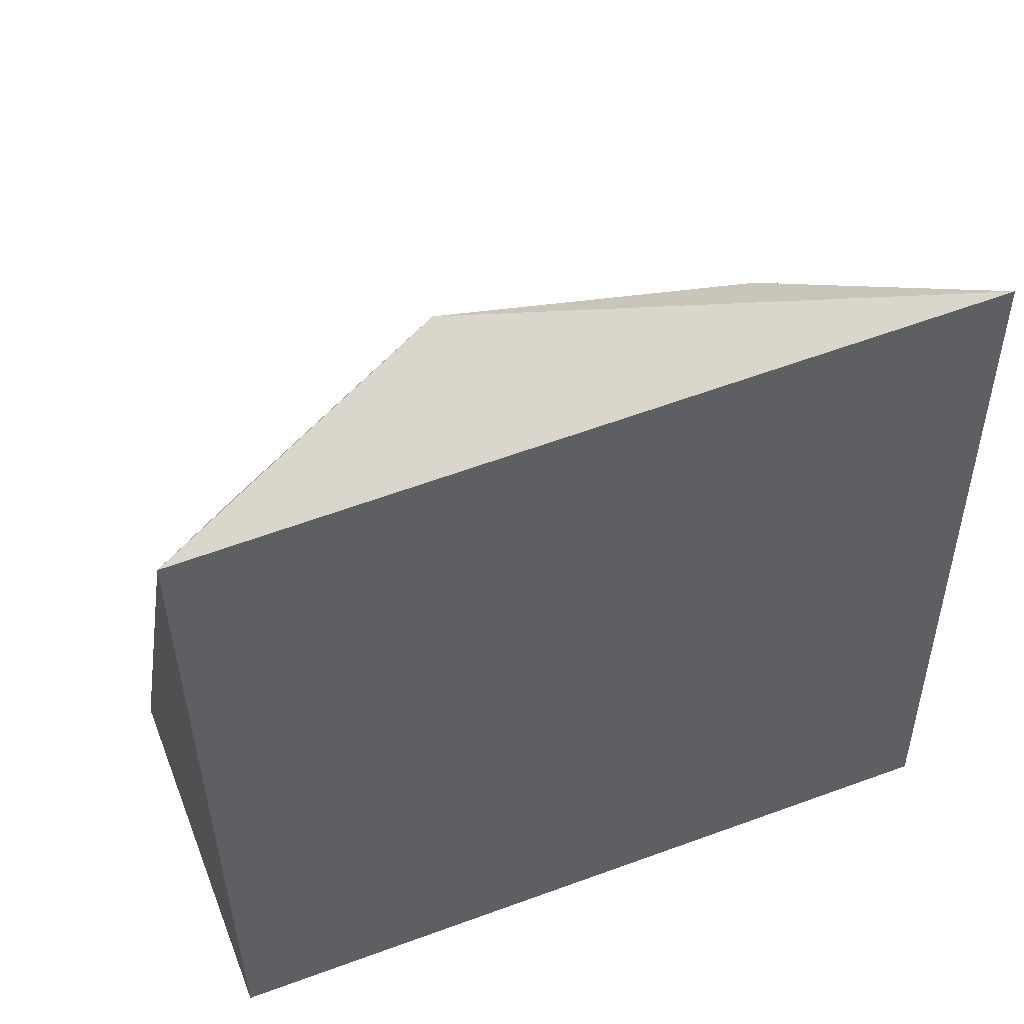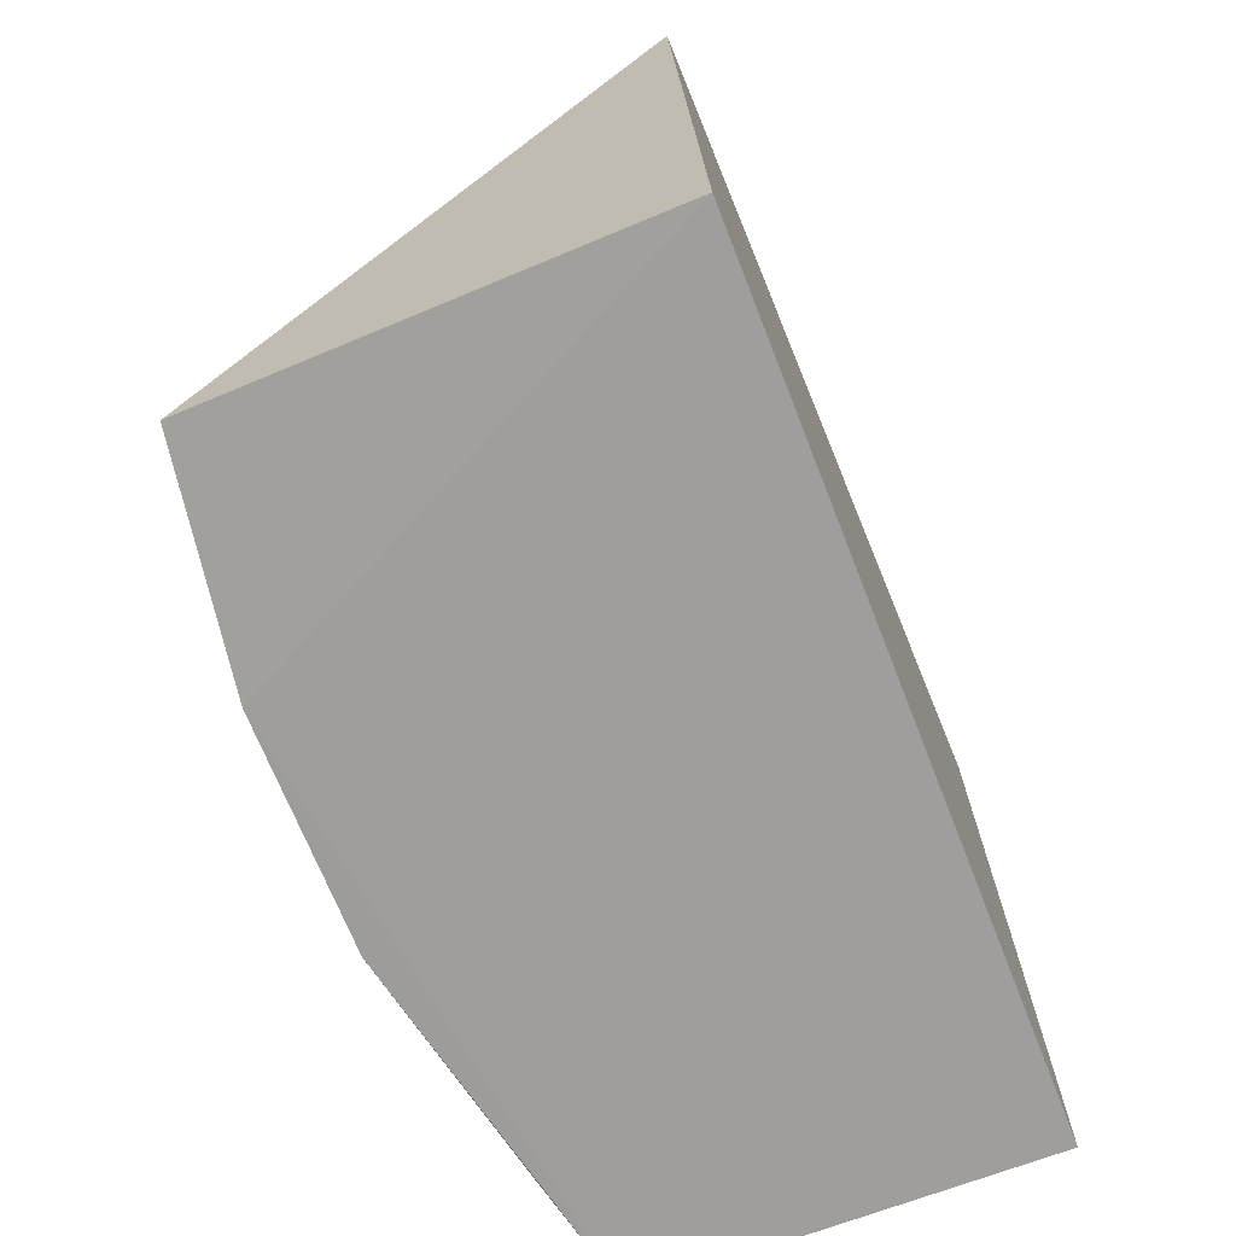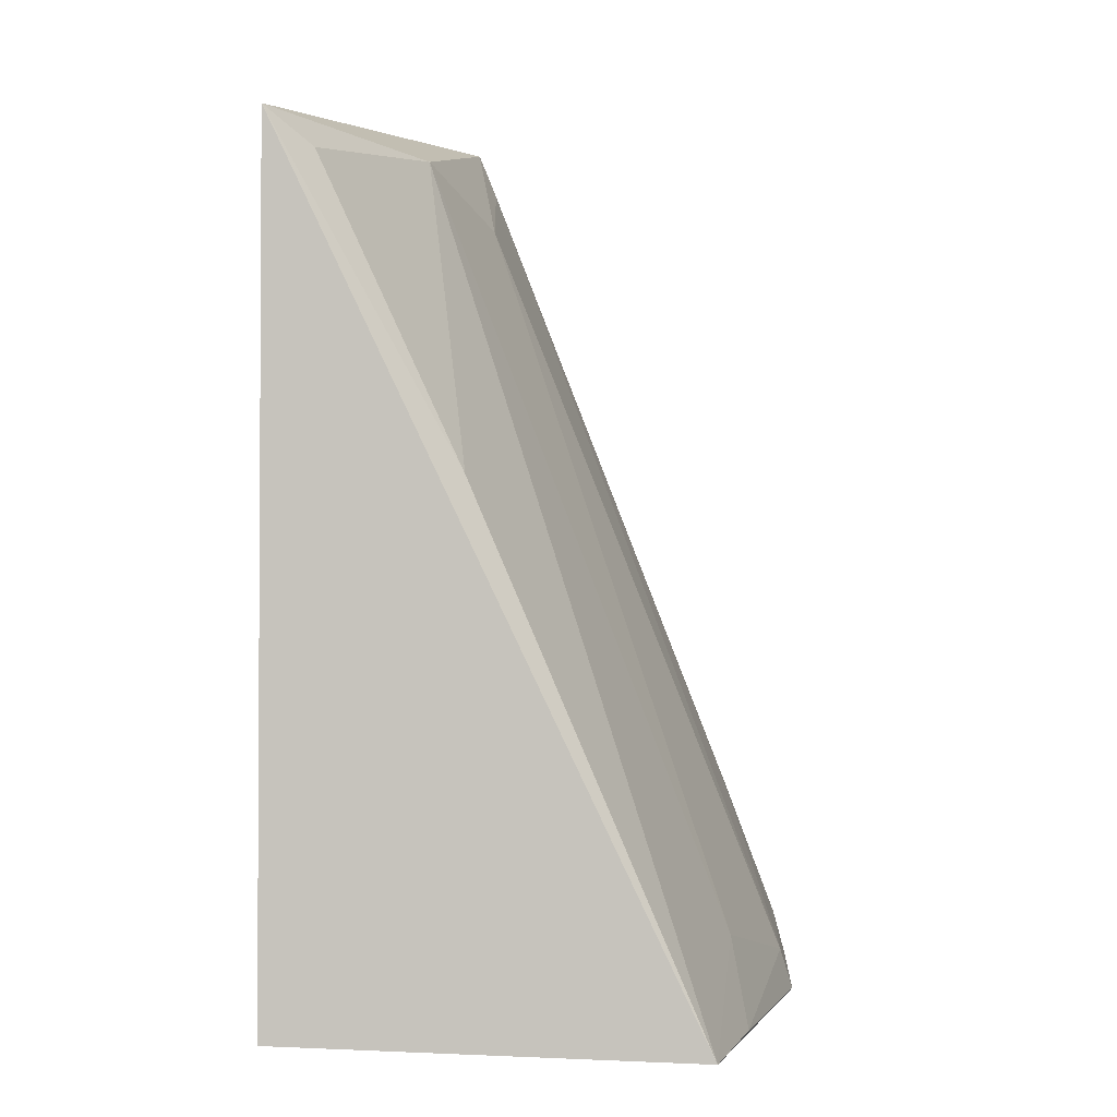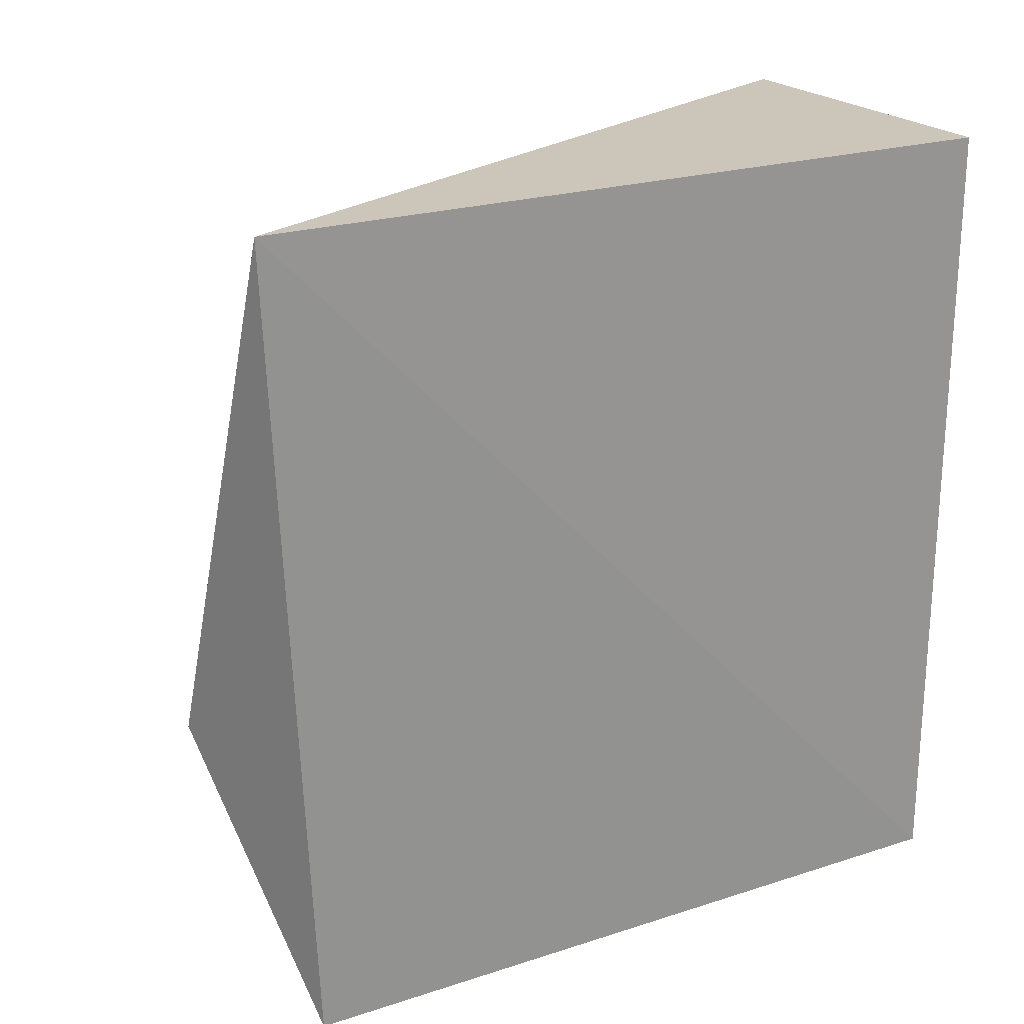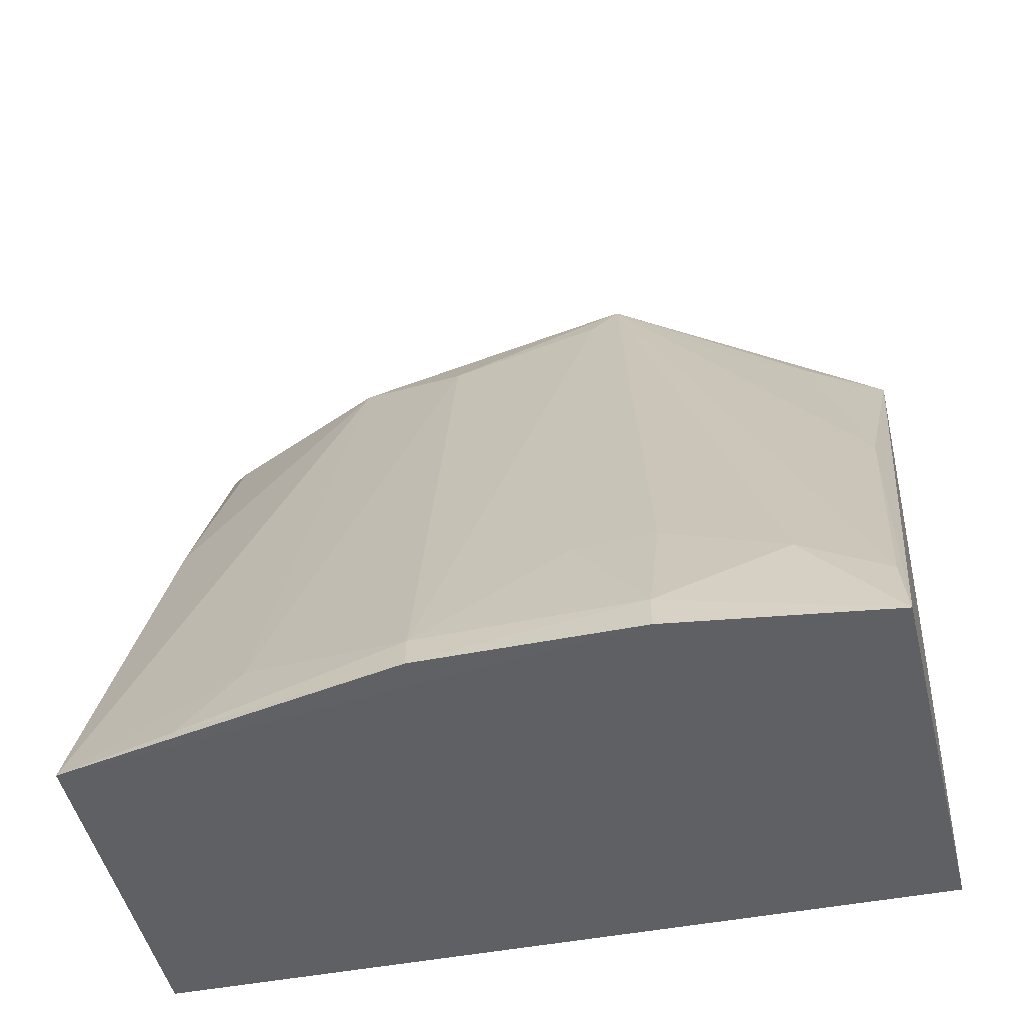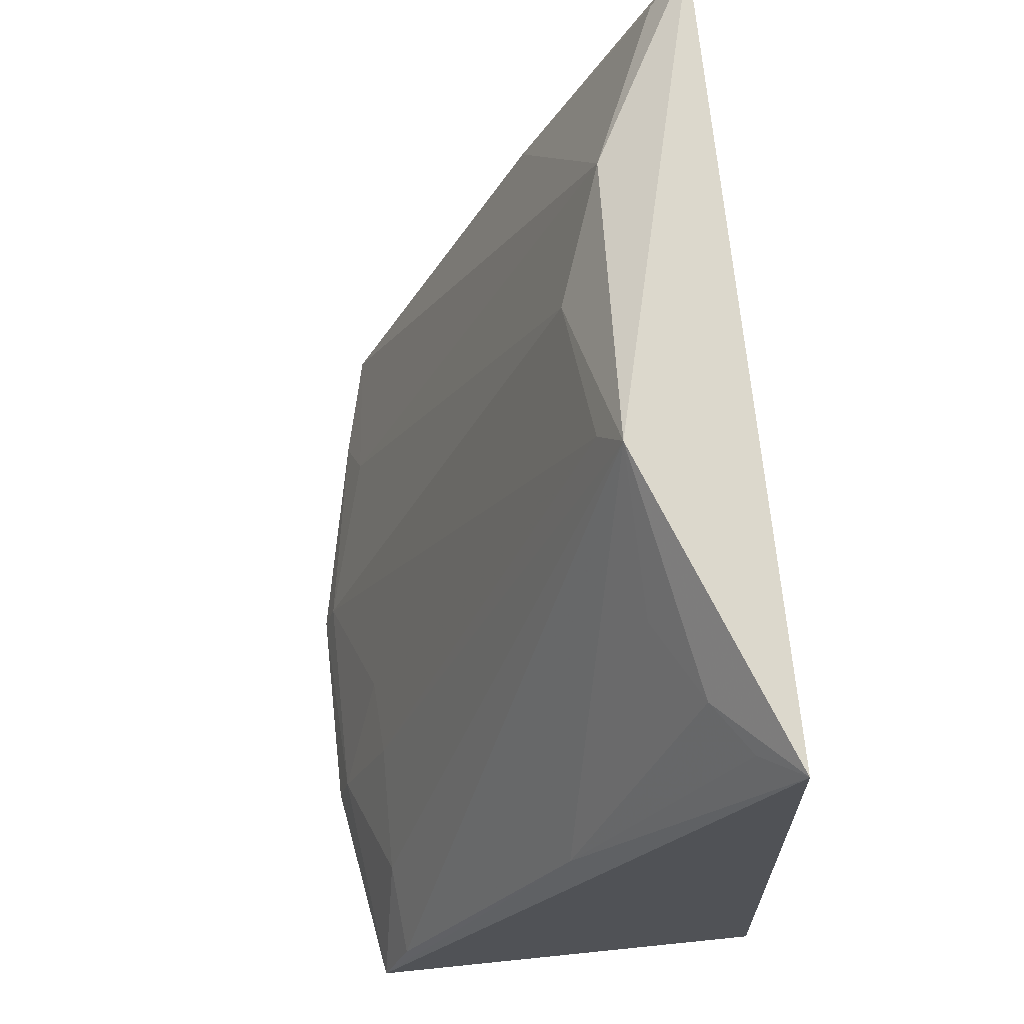
<metadata>
{"format":"obj","ext":"obj","renderer":"f3d","projection":"perspective","resolution":1024,"background":"white","views":[{"elev":49.4,"azim":67.9,"up":"+Z"},{"elev":-70.0,"azim":21.4,"up":"+Z"},{"elev":0.4,"azim":-177.3,"up":"+Z"},{"elev":23.0,"azim":60.9,"up":"+Y"},{"elev":-46.2,"azim":-77.3,"up":"+Z"},{"elev":67.7,"azim":-6.7,"up":"+Z"}]}
</metadata>
<code>
v -0.1346 -0.131 0.2529
v -0.1292 -0.1273 0.007576
v -0.1308 0.1467 0.2665
v -0.1292 0.1454 0.007576
v -0.2822 -0.05073 0.002817
v -0.2708 -0.1247 0.004583
v -0.2558 0.1409 0.002675
v -0.1768 -0.02968 0.2788
v -0.2778 0.02375 0.01545
v -0.17 0.07611 0.2608
v -0.2015 -0.1228 0.1486
v -0.2635 -0.09295 0.04466
v -0.2817 0.02297 0.002719
v -0.2618 -0.05137 0.06066
v -0.1862 0.1401 0.1649
v -0.1866 0.03415 0.2447
v -0.2614 -0.1224 0.03057
v -0.1595 -0.1021 0.2437
v -0.2785 -0.05033 0.01635
v -0.2655 0.1001 0.00416
v -0.263 -0.02372 0.05798
v -0.144 0.1369 0.2558
v -0.1831 -0.02061 0.2637
v -0.1477 -0.12 0.2433
v -0.1738 -0.07453 0.2433
v -0.2606 0.08108 0.02897
f 1 2 3
f 3 2 4
f 6 5 2
f 6 2 1
f 7 4 2
f 7 2 5
f 7 3 4
f 8 1 3
f 10 8 3
f 11 6 1
f 13 7 5
f 14 12 8
f 15 3 7
f 15 7 10
f 16 8 10
f 17 11 8
f 17 6 11
f 17 12 6
f 17 8 12
f 18 1 8
f 19 5 6
f 19 6 12
f 19 12 14
f 19 13 5
f 19 9 13
f 20 13 9
f 20 7 13
f 21 19 14
f 21 9 19
f 22 15 10
f 22 10 3
f 22 3 15
f 23 16 9
f 23 8 16
f 23 9 21
f 23 21 14
f 23 14 8
f 24 18 11
f 24 11 1
f 24 1 18
f 25 18 8
f 25 8 11
f 25 11 18
f 26 20 9
f 26 9 16
f 26 16 10
f 26 10 7
f 26 7 20

</code>
